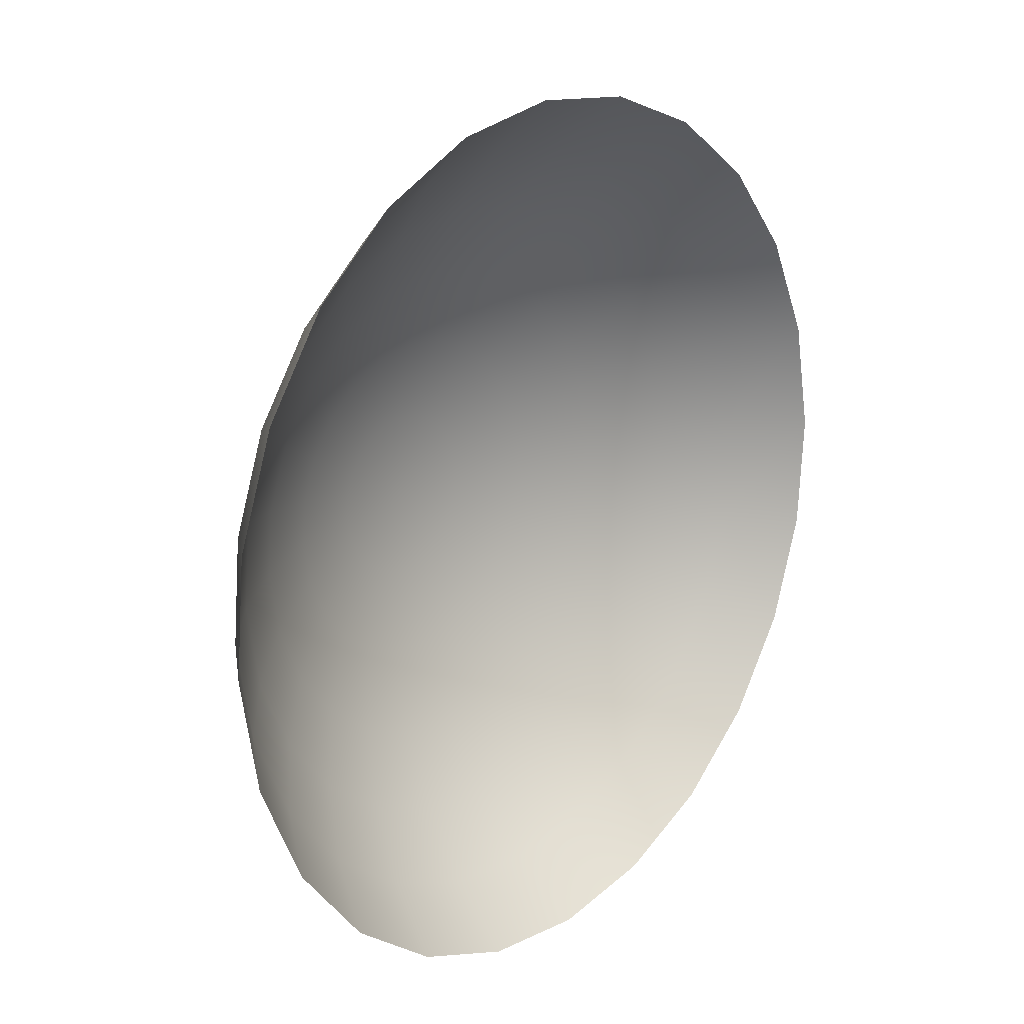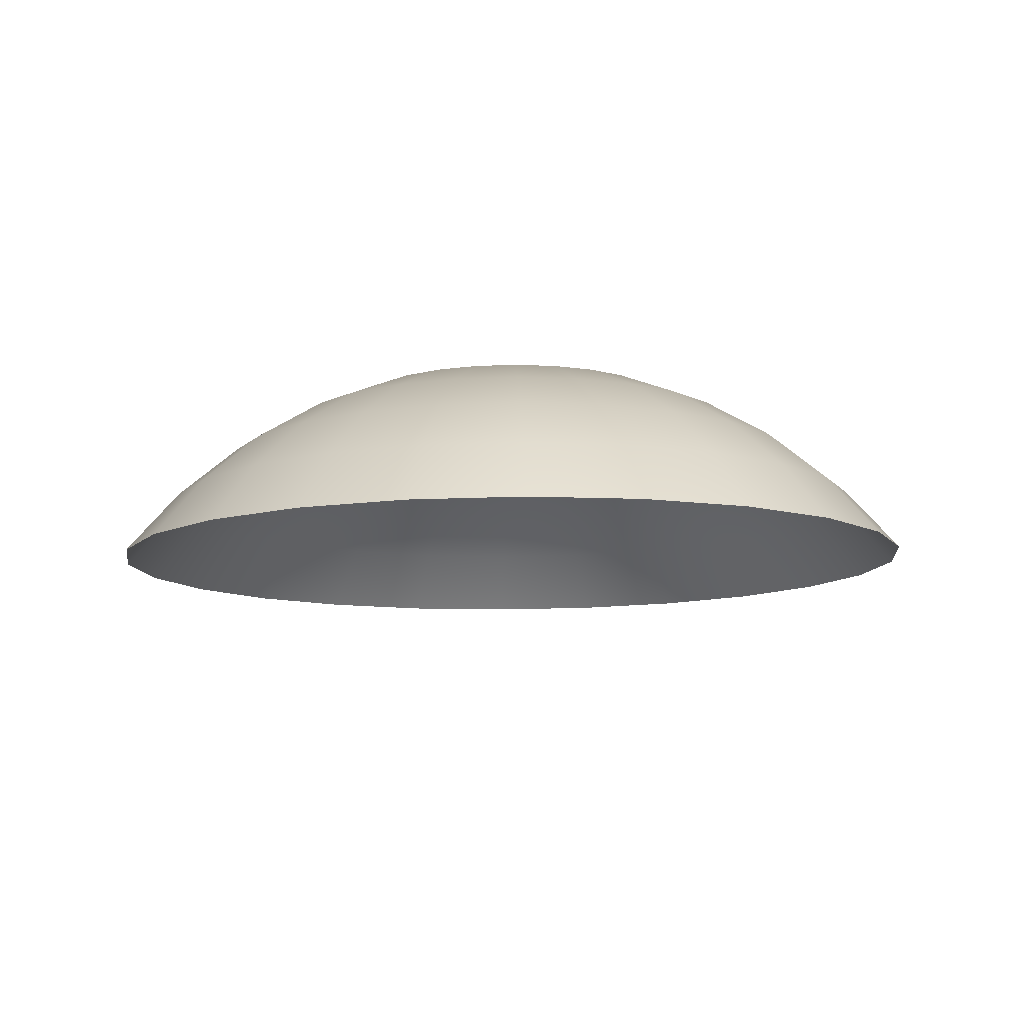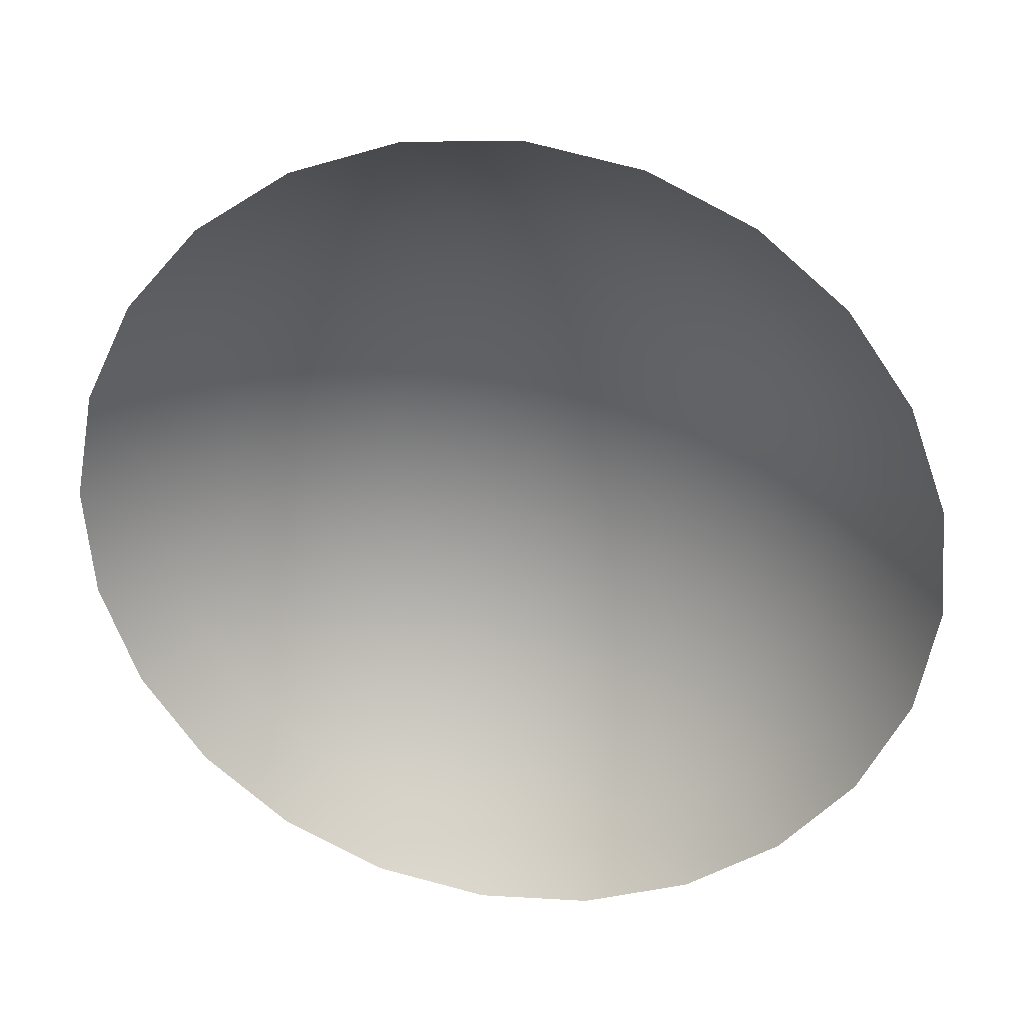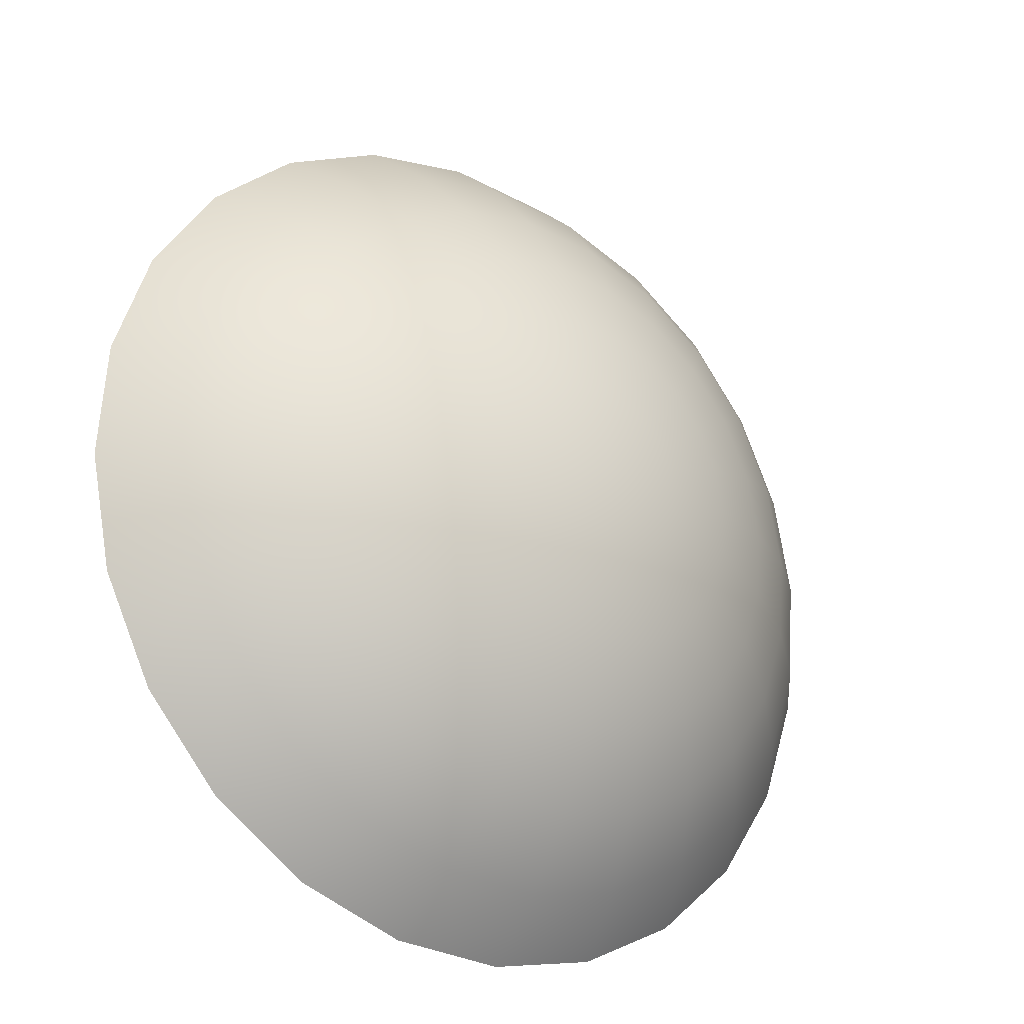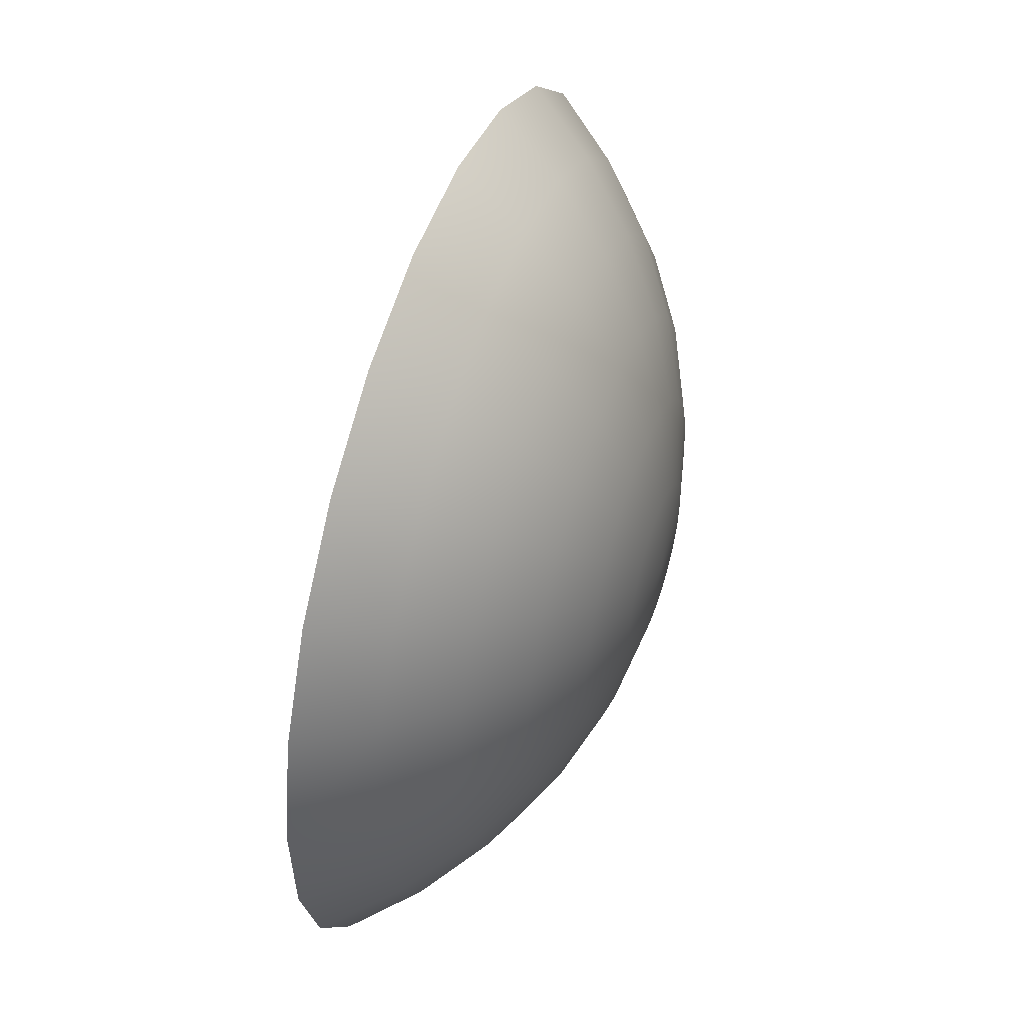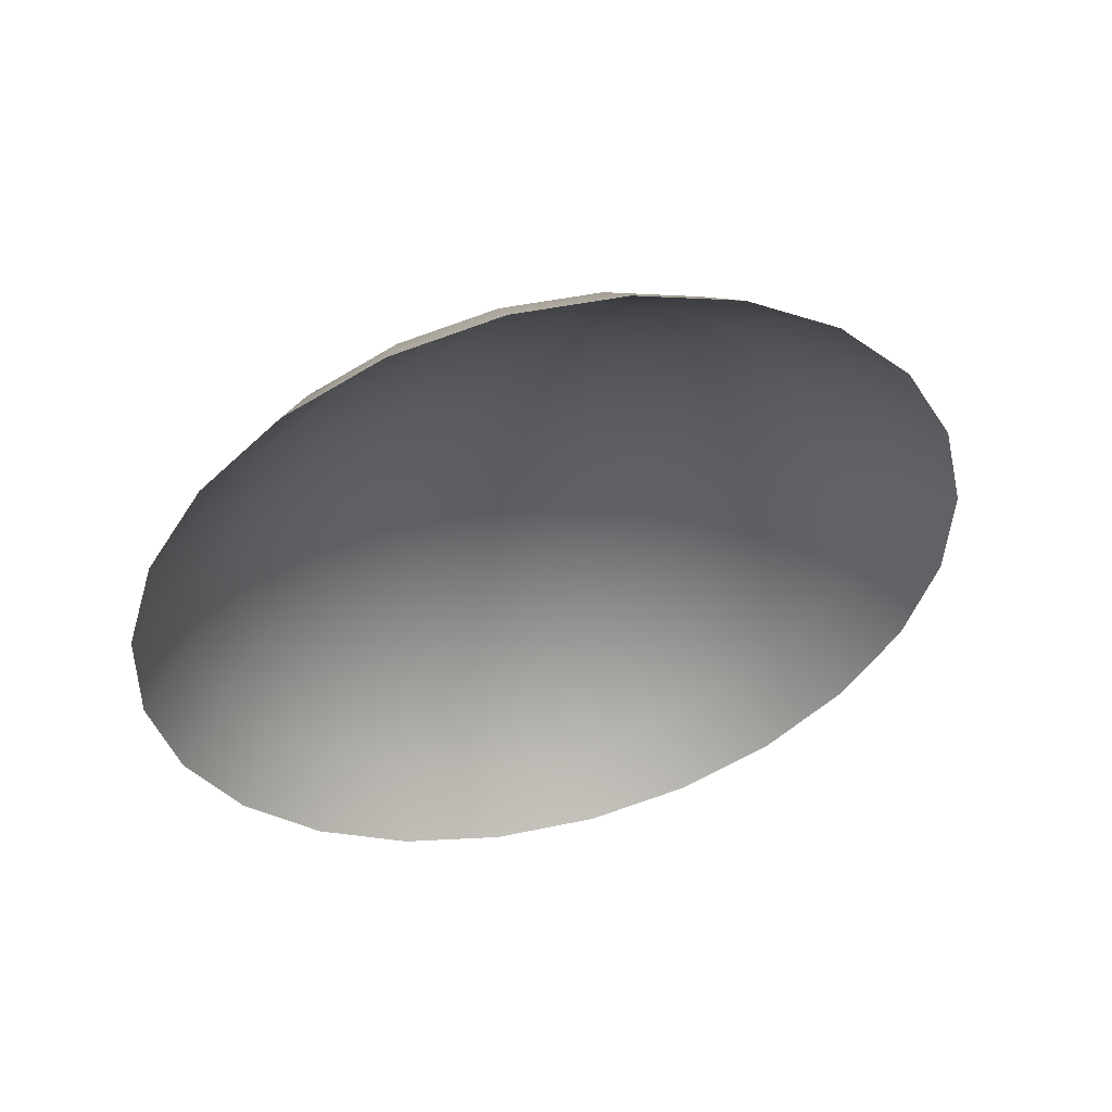
<metadata>
{"format":"obj","ext":"obj","renderer":"f3d","projection":"perspective","resolution":1024,"background":"white","views":[{"elev":41.3,"azim":-51.7,"up":"+Z"},{"elev":5.2,"azim":-1.8,"up":"+Y"},{"elev":45.2,"azim":11.0,"up":"+Z"},{"elev":-43.3,"azim":141.4,"up":"+Z"},{"elev":-1.5,"azim":102.6,"up":"+Z"},{"elev":-33.4,"azim":-69.8,"up":"+Y"}]}
</metadata>
<code>
o Wooden_Plug12_1/Wooden_Plug/mesh1/mesh1-geometry#mesh1-geometry
v -0.7003 0.5783 0.04999
v -0.7008 0.5781 0.05244
v -0.6993 0.578 0.05184
v -0.7013 0.5784 0.05039
v -0.7003 0.5775 0.05442
v -0.6994 0.5782 0.04934
v -0.7013 0.5783 0.04813
v -0.7024 0.5782 0.05264
v -0.6984 0.5773 0.05365
v -0.7024 0.5776 0.05468
v -0.698 0.5777 0.0509
v -0.7009 0.5782 0.0478
v -0.7018 0.5784 0.04833
v -0.7024 0.5785 0.05053
v -0.6999 0.5766 0.0563
v -0.7024 0.5767 0.05661
v -0.6987 0.5779 0.0485
v -0.7005 0.5781 0.04738
v -0.7024 0.578 0.04631
v -0.7034 0.5784 0.05039
v -0.7039 0.5781 0.05244
v -0.6975 0.5764 0.05537
v -0.6967 0.577 0.05242
v -0.7044 0.5775 0.05442
v -0.697 0.5774 0.04966
v -0.7024 0.5784 0.0484
v -0.7029 0.5784 0.04833
v -0.6995 0.5754 0.05802
v -0.7024 0.5755 0.05838
v -0.7048 0.5766 0.0563
v -0.6983 0.5777 0.04752
v -0.7003 0.578 0.04688
v -0.7044 0.5783 0.04999
v -0.7034 0.5783 0.04813
v -0.7054 0.578 0.05184
v -0.6968 0.5751 0.05695
v -0.6955 0.576 0.05389
v -0.7052 0.5754 0.05802
v -0.6954 0.5766 0.05082
v -0.7063 0.5773 0.05365
v -0.6964 0.577 0.04822
v -0.7002 0.5779 0.04635
v -0.7072 0.5764 0.05537
v -0.7079 0.5751 0.05695
v -0.6982 0.5774 0.04647
v -0.7003 0.5777 0.04582
v -0.7039 0.5782 0.0478
v -0.7053 0.5782 0.04934
v -0.7067 0.5777 0.0509
v -0.6946 0.5747 0.05526
v -0.694 0.5755 0.05196
v -0.6946 0.5761 0.04896
v -0.708 0.577 0.05242
v -0.6962 0.5766 0.04668
v -0.6983 0.5771 0.04542
v -0.7005 0.5776 0.04532
v -0.7042 0.5781 0.04738
v -0.7092 0.576 0.05389
v -0.6964 0.5762 0.04514
v -0.6987 0.5769 0.04445
v -0.7009 0.5775 0.0449
v -0.7044 0.578 0.04688
v -0.706 0.5779 0.0485
v -0.7077 0.5774 0.04966
v -0.6928 0.5741 0.05305
v -0.6931 0.5749 0.04972
v -0.6944 0.5756 0.04696
v -0.7093 0.5766 0.05082
v -0.7102 0.5747 0.05526
v -0.6946 0.575 0.04496
v -0.697 0.5758 0.0437
v -0.6994 0.5766 0.04361
v -0.7013 0.5774 0.04457
v -0.7045 0.5779 0.04635
v -0.6917 0.5734 0.05048
v -0.7107 0.5755 0.05196
v -0.6954 0.5745 0.0431
v -0.698 0.5755 0.04246
v -0.7003 0.5765 0.04296
v -0.7018 0.5773 0.04437
v -0.7064 0.5777 0.04752
v -0.7044 0.5777 0.04582
v -0.7083 0.577 0.04822
v -0.6913 0.5727 0.04772
v -0.6927 0.5742 0.04731
v -0.6931 0.5736 0.0449
v -0.7101 0.5761 0.04896
v -0.7119 0.5741 0.05305
v -0.694 0.573 0.04265
v -0.6967 0.5741 0.0415
v -0.6993 0.5753 0.04152
v -0.7013 0.5764 0.04256
v -0.7024 0.5773 0.0443
v -0.7065 0.5774 0.04647
v -0.7042 0.5776 0.04532
v -0.7064 0.5771 0.04542
v -0.7117 0.5749 0.04972
v -0.713 0.5734 0.05048
v -0.6955 0.5725 0.04073
v -0.6984 0.5738 0.04027
v -0.7008 0.5751 0.04092
v -0.7024 0.5763 0.04242
v -0.7029 0.5773 0.04437
v -0.7039 0.5775 0.0449
v -0.706 0.5769 0.04445
v -0.7085 0.5766 0.04668
v -0.6917 0.572 0.04496
v -0.7103 0.5756 0.04696
v -0.6946 0.5707 0.04018
v -0.6975 0.5721 0.03925
v -0.7003 0.5736 0.0395
v -0.7024 0.575 0.04072
v -0.7034 0.5764 0.04256
v -0.7034 0.5774 0.04457
v -0.7083 0.5762 0.04514
v -0.7053 0.5766 0.04361
v -0.7077 0.5758 0.0437
v -0.6928 0.5713 0.04238
v -0.712 0.5742 0.04731
v -0.6968 0.5703 0.03848
v -0.6999 0.5719 0.03832
v -0.7024 0.5735 0.03923
v -0.7039 0.5751 0.04092
v -0.7044 0.5765 0.04296
v -0.7067 0.5755 0.04246
v -0.7101 0.575 0.04496
v -0.7117 0.5736 0.0449
v -0.7134 0.5727 0.04772
v -0.7024 0.5718 0.038
v -0.7044 0.5736 0.0395
v -0.7093 0.5745 0.0431
v -0.7054 0.5753 0.04152
v -0.708 0.5741 0.0415
v -0.6995 0.57 0.03741
v -0.7048 0.5719 0.03832
v -0.7063 0.5738 0.04027
v -0.7107 0.573 0.04265
v -0.713 0.572 0.04496
v -0.7024 0.5699 0.03705
v -0.7092 0.5725 0.04073
v -0.7072 0.5721 0.03925
v -0.7052 0.57 0.03741
v -0.7119 0.5713 0.04238
v -0.7102 0.5707 0.04018
v -0.7079 0.5703 0.03848
f 1 2 3
f 2 1 4
f 5 3 2
f 3 6 1
f 7 4 1
f 4 8 2
f 3 5 9
f 2 10 5
f 6 3 11
f 12 1 6
f 4 7 13
f 1 12 7
f 8 4 14
f 10 2 8
f 15 9 5
f 9 11 3
f 16 5 10
f 11 17 6
f 6 18 12
f 19 13 7
f 13 14 4
f 19 7 12
f 20 8 14
f 21 10 8
f 9 15 22
f 5 16 15
f 11 9 23
f 24 16 10
f 17 11 25
f 18 6 17
f 19 12 18
f 26 13 19
f 14 13 26
f 8 20 21
f 14 27 20
f 10 21 24
f 28 22 15
f 22 23 9
f 29 15 16
f 23 25 11
f 16 24 30
f 25 31 17
f 17 32 18
f 19 18 32
f 27 26 19
f 27 14 26
f 33 21 20
f 34 20 27
f 35 24 21
f 22 28 36
f 15 29 28
f 23 22 37
f 16 38 29
f 25 23 39
f 40 30 24
f 38 16 30
f 31 25 41
f 32 17 31
f 19 32 42
f 34 27 19
f 21 33 35
f 20 34 33
f 24 35 40
f 36 37 22
f 37 39 23
f 39 41 25
f 30 40 43
f 30 44 38
f 41 45 31
f 31 42 32
f 19 42 46
f 47 34 19
f 48 35 33
f 47 33 34
f 49 40 35
f 37 36 50
f 39 37 51
f 41 39 52
f 53 43 40
f 44 30 43
f 45 41 54
f 42 31 45
f 42 55 46
f 19 46 56
f 57 47 19
f 35 48 49
f 33 47 48
f 40 49 53
f 50 51 37
f 51 52 39
f 52 54 41
f 43 53 58
f 58 44 43
f 59 45 54
f 55 42 45
f 60 46 55
f 46 60 56
f 19 56 61
f 57 48 47
f 62 57 19
f 63 49 48
f 64 53 49
f 51 50 65
f 52 51 66
f 54 52 67
f 68 58 53
f 44 58 69
f 45 59 55
f 54 70 59
f 55 71 60
f 72 56 60
f 56 72 61
f 19 61 73
f 48 57 63
f 62 63 57
f 74 62 19
f 49 63 64
f 53 64 68
f 75 51 65
f 51 75 66
f 66 67 52
f 70 54 67
f 58 68 76
f 76 69 58
f 71 55 59
f 77 59 70
f 78 60 71
f 60 78 72
f 79 61 72
f 61 79 73
f 19 73 80
f 63 62 81
f 74 81 62
f 74 19 82
f 81 64 63
f 83 68 64
f 84 66 75
f 67 66 85
f 67 86 70
f 87 76 68
f 69 76 88
f 59 77 71
f 70 89 77
f 71 90 78
f 91 72 78
f 72 91 79
f 92 73 79
f 73 92 80
f 19 80 93
f 81 74 94
f 82 19 95
f 96 74 82
f 64 81 83
f 68 83 87
f 66 84 85
f 86 67 85
f 89 70 86
f 76 87 97
f 76 98 88
f 90 71 77
f 99 77 89
f 100 78 90
f 78 100 91
f 101 79 91
f 79 101 92
f 102 80 92
f 80 102 93
f 103 19 93
f 74 96 94
f 94 83 81
f 95 19 104
f 105 82 95
f 82 105 96
f 106 87 83
f 84 86 85
f 107 89 86
f 108 97 87
f 98 76 97
f 77 99 90
f 89 109 99
f 90 110 100
f 111 91 100
f 91 111 101
f 112 92 101
f 92 112 102
f 113 93 102
f 114 19 103
f 93 113 103
f 115 94 96
f 83 94 106
f 104 19 114
f 116 95 104
f 95 116 105
f 117 96 105
f 87 106 108
f 86 84 107
f 89 107 118
f 97 108 119
f 119 98 97
f 110 90 99
f 109 89 118
f 120 99 109
f 121 100 110
f 100 121 111
f 122 101 111
f 101 122 112
f 123 102 112
f 102 123 113
f 113 114 103
f 94 115 106
f 96 117 115
f 124 104 114
f 104 124 116
f 125 105 116
f 105 125 117
f 106 126 108
f 108 127 119
f 98 119 128
f 99 120 110
f 120 121 110
f 129 111 121
f 111 129 122
f 130 112 122
f 112 130 123
f 123 124 113
f 114 113 124
f 126 106 115
f 131 115 117
f 132 116 124
f 116 132 125
f 133 117 125
f 127 108 126
f 127 128 119
f 121 120 134
f 134 129 121
f 135 122 129
f 122 135 130
f 130 132 123
f 124 123 132
f 115 131 126
f 117 133 131
f 136 125 132
f 125 136 133
f 126 137 127
f 128 127 138
f 129 134 139
f 139 135 129
f 135 136 130
f 132 130 136
f 137 126 131
f 140 131 133
f 141 133 136
f 137 138 127
f 135 139 142
f 136 135 141
f 131 140 137
f 133 141 140
f 138 137 143
f 142 141 135
f 144 137 140
f 145 140 141
f 137 144 143
f 141 142 145
f 140 145 144
f 3 2 1
f 4 1 2
f 2 3 5
f 1 6 3
f 1 4 7
f 2 8 4
f 9 5 3
f 5 10 2
f 11 3 6
f 6 1 12
f 13 7 4
f 7 12 1
f 14 4 8
f 8 2 10
f 5 9 15
f 3 11 9
f 10 5 16
f 6 17 11
f 12 18 6
f 7 13 19
f 4 14 13
f 12 7 19
f 14 8 20
f 8 10 21
f 22 15 9
f 15 16 5
f 23 9 11
f 10 16 24
f 25 11 17
f 17 6 18
f 18 12 19
f 19 13 26
f 26 13 14
f 21 20 8
f 20 27 14
f 24 21 10
f 15 22 28
f 9 23 22
f 16 15 29
f 11 25 23
f 30 24 16
f 17 31 25
f 18 32 17
f 32 18 19
f 19 26 27
f 26 14 27
f 20 21 33
f 27 20 34
f 21 24 35
f 36 28 22
f 28 29 15
f 37 22 23
f 29 38 16
f 39 23 25
f 24 30 40
f 30 16 38
f 41 25 31
f 31 17 32
f 42 32 19
f 19 27 34
f 35 33 21
f 33 34 20
f 40 35 24
f 22 37 36
f 23 39 37
f 25 41 39
f 43 40 30
f 38 44 30
f 31 45 41
f 32 42 31
f 46 42 19
f 19 34 47
f 33 35 48
f 34 33 47
f 35 40 49
f 50 36 37
f 51 37 39
f 52 39 41
f 40 43 53
f 43 30 44
f 54 41 45
f 45 31 42
f 46 55 42
f 56 46 19
f 19 47 57
f 49 48 35
f 48 47 33
f 53 49 40
f 37 51 50
f 39 52 51
f 41 54 52
f 58 53 43
f 43 44 58
f 54 45 59
f 45 42 55
f 55 46 60
f 56 60 46
f 61 56 19
f 47 48 57
f 19 57 62
f 48 49 63
f 49 53 64
f 65 50 51
f 66 51 52
f 67 52 54
f 53 58 68
f 69 58 44
f 55 59 45
f 59 70 54
f 60 71 55
f 60 56 72
f 61 72 56
f 73 61 19
f 63 57 48
f 57 63 62
f 19 62 74
f 64 63 49
f 68 64 53
f 65 51 75
f 66 75 51
f 52 67 66
f 67 54 70
f 76 68 58
f 58 69 76
f 59 55 71
f 70 59 77
f 71 60 78
f 72 78 60
f 72 61 79
f 73 79 61
f 80 73 19
f 81 62 63
f 62 81 74
f 82 19 74
f 63 64 81
f 64 68 83
f 75 66 84
f 85 66 67
f 70 86 67
f 68 76 87
f 88 76 69
f 71 77 59
f 77 89 70
f 78 90 71
f 78 72 91
f 79 91 72
f 79 73 92
f 80 92 73
f 93 80 19
f 94 74 81
f 95 19 82
f 82 74 96
f 83 81 64
f 87 83 68
f 85 84 66
f 85 67 86
f 86 70 89
f 97 87 76
f 88 98 76
f 77 71 90
f 89 77 99
f 90 78 100
f 91 100 78
f 91 79 101
f 92 101 79
f 92 80 102
f 93 102 80
f 93 19 103
f 94 96 74
f 81 83 94
f 104 19 95
f 95 82 105
f 96 105 82
f 83 87 106
f 85 86 84
f 86 89 107
f 87 97 108
f 97 76 98
f 90 99 77
f 99 109 89
f 100 110 90
f 100 91 111
f 101 111 91
f 101 92 112
f 102 112 92
f 102 93 113
f 103 19 114
f 103 113 93
f 96 94 115
f 106 94 83
f 114 19 104
f 104 95 116
f 105 116 95
f 105 96 117
f 108 106 87
f 107 84 86
f 118 107 89
f 119 108 97
f 97 98 119
f 99 90 110
f 118 89 109
f 109 99 120
f 110 100 121
f 111 121 100
f 111 101 122
f 112 122 101
f 112 102 123
f 113 123 102
f 103 114 113
f 106 115 94
f 115 117 96
f 114 104 124
f 116 124 104
f 116 105 125
f 117 125 105
f 108 126 106
f 119 127 108
f 128 119 98
f 110 120 99
f 110 121 120
f 121 111 129
f 122 129 111
f 122 112 130
f 123 130 112
f 113 124 123
f 124 113 114
f 115 106 126
f 117 115 131
f 124 116 132
f 125 132 116
f 125 117 133
f 126 108 127
f 119 128 127
f 134 120 121
f 121 129 134
f 129 122 135
f 130 135 122
f 123 132 130
f 132 123 124
f 126 131 115
f 131 133 117
f 132 125 136
f 133 136 125
f 127 137 126
f 138 127 128
f 139 134 129
f 129 135 139
f 130 136 135
f 136 130 132
f 131 126 137
f 133 131 140
f 136 133 141
f 127 138 137
f 142 139 135
f 141 135 136
f 137 140 131
f 140 141 133
f 143 137 138
f 135 141 142
f 140 137 144
f 141 140 145
f 143 144 137
f 145 142 141
f 144 145 140

</code>
